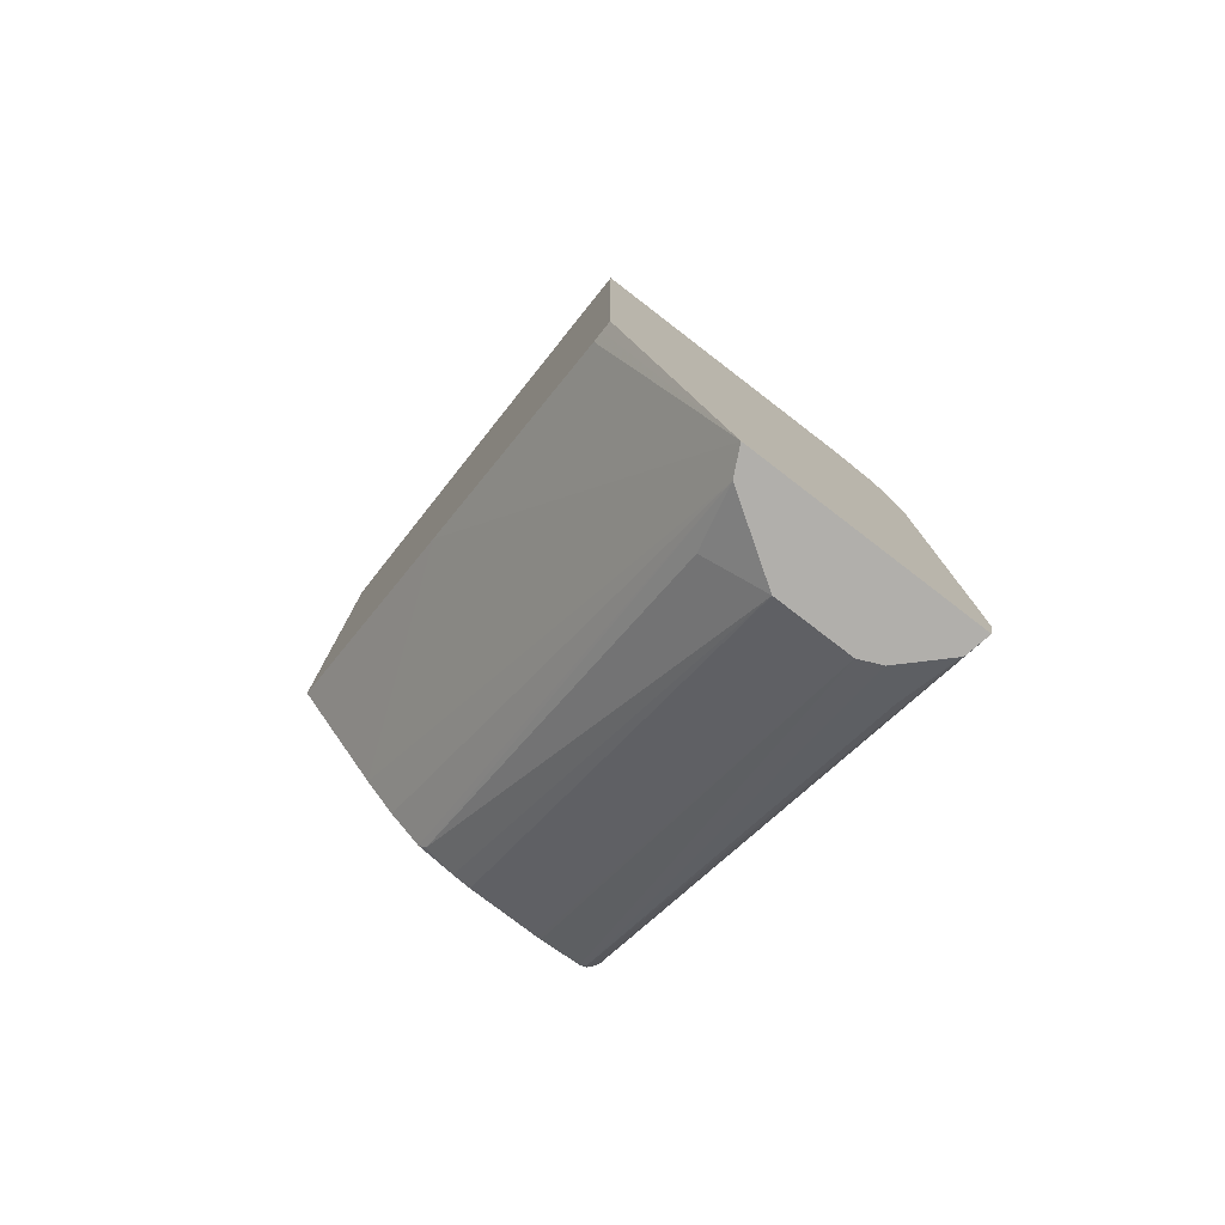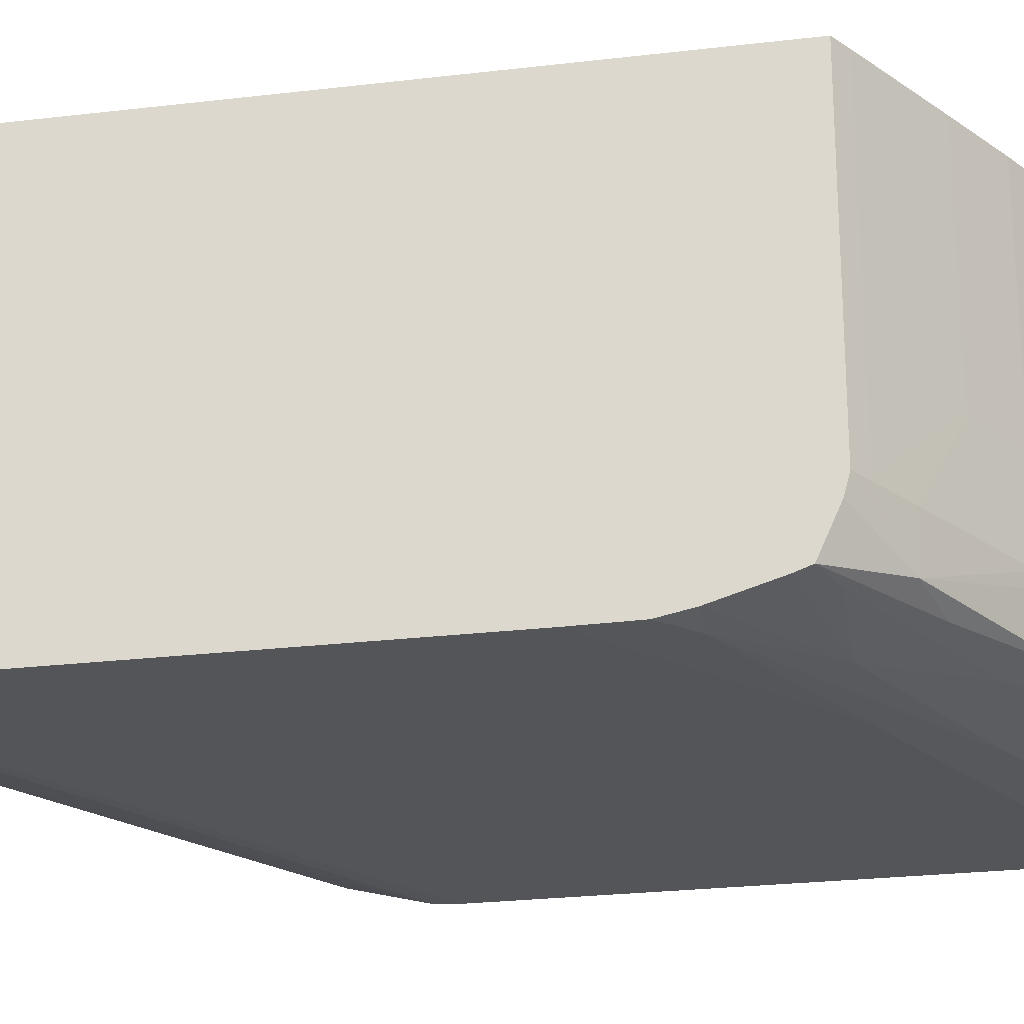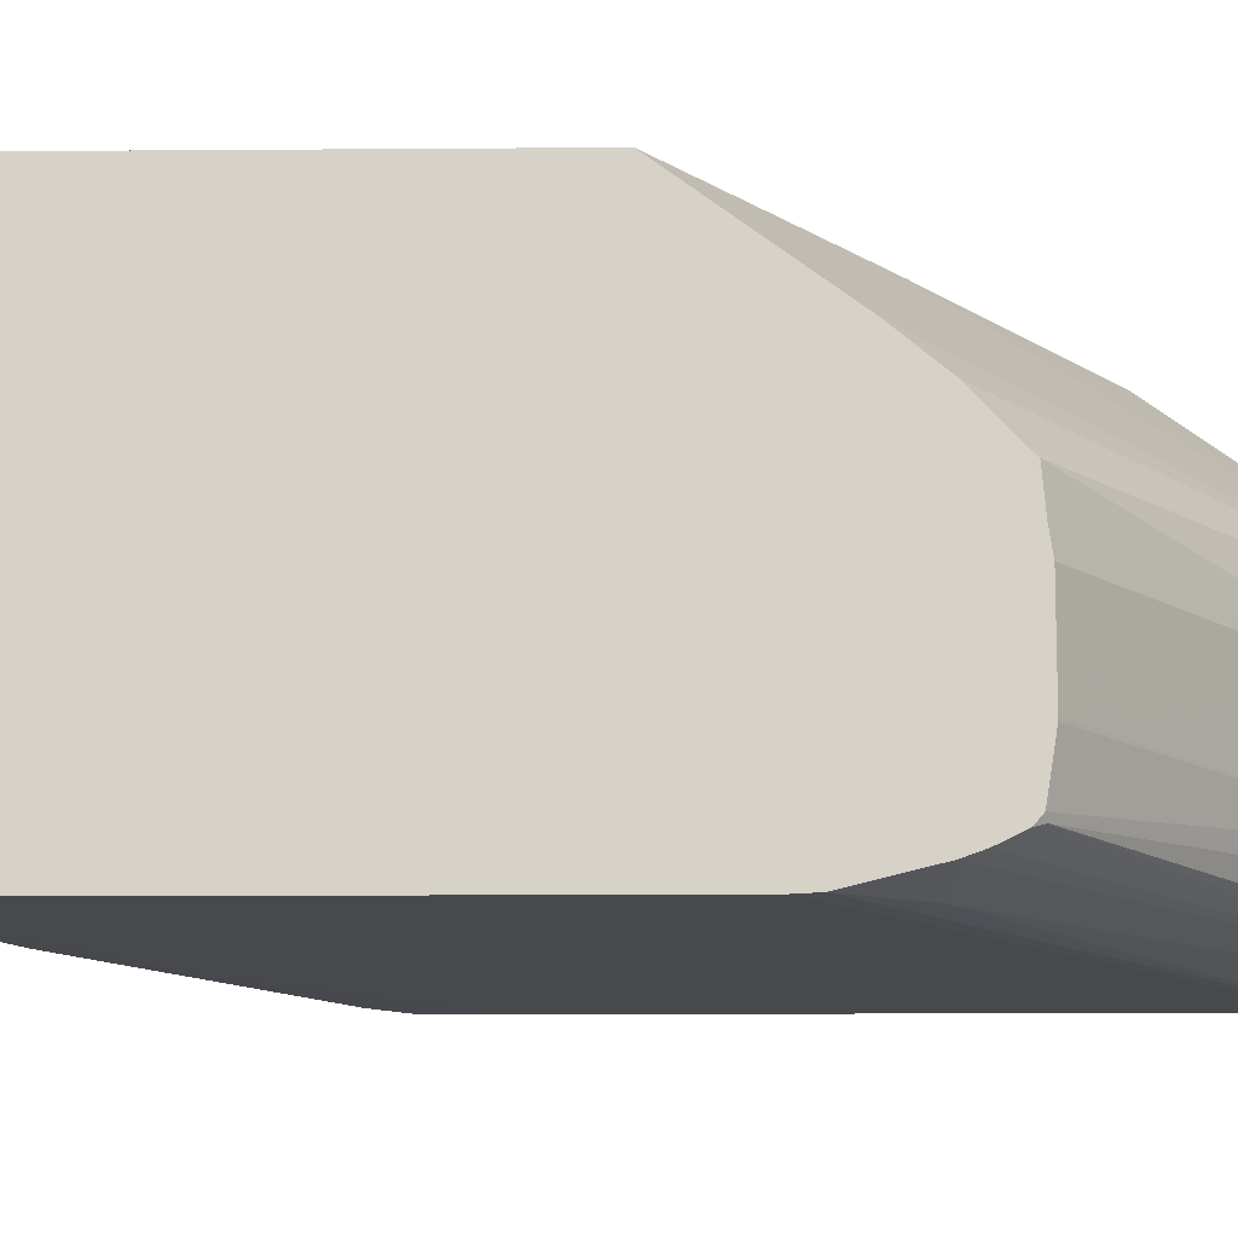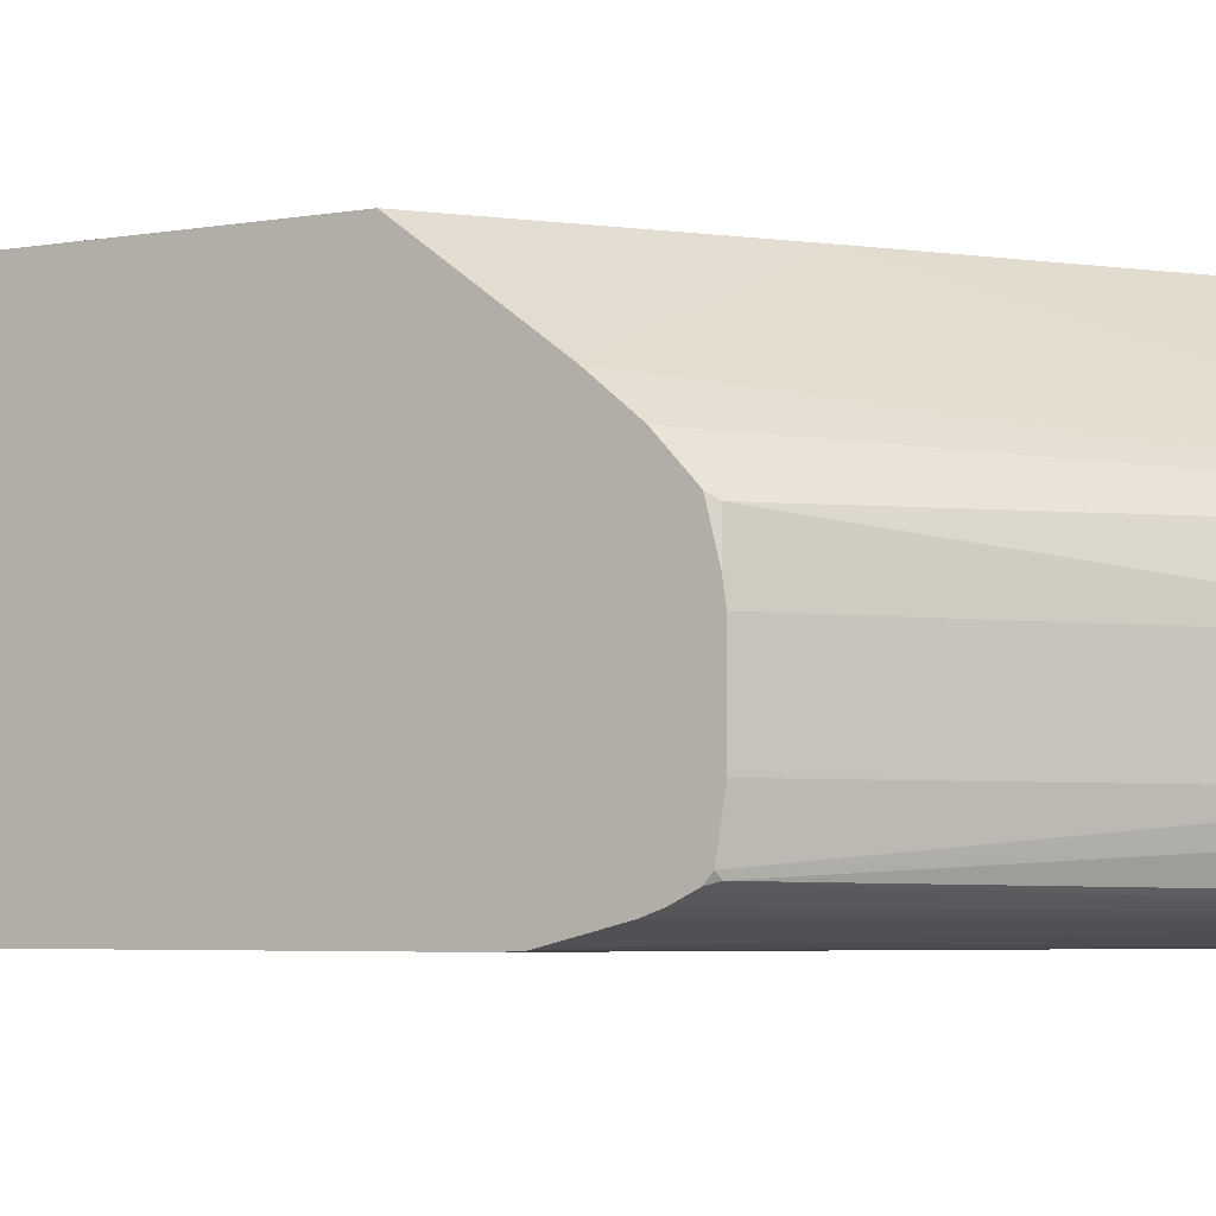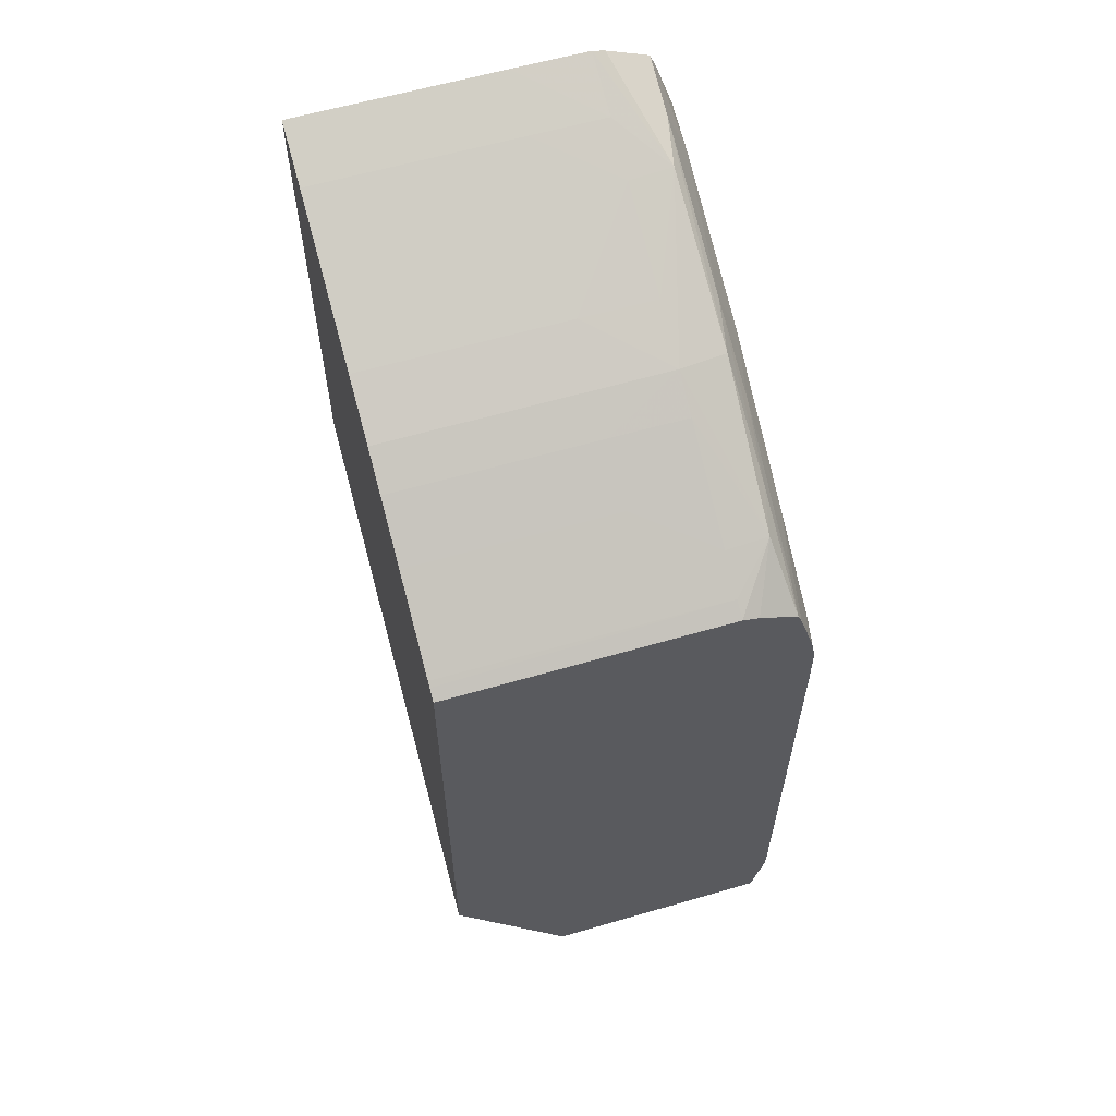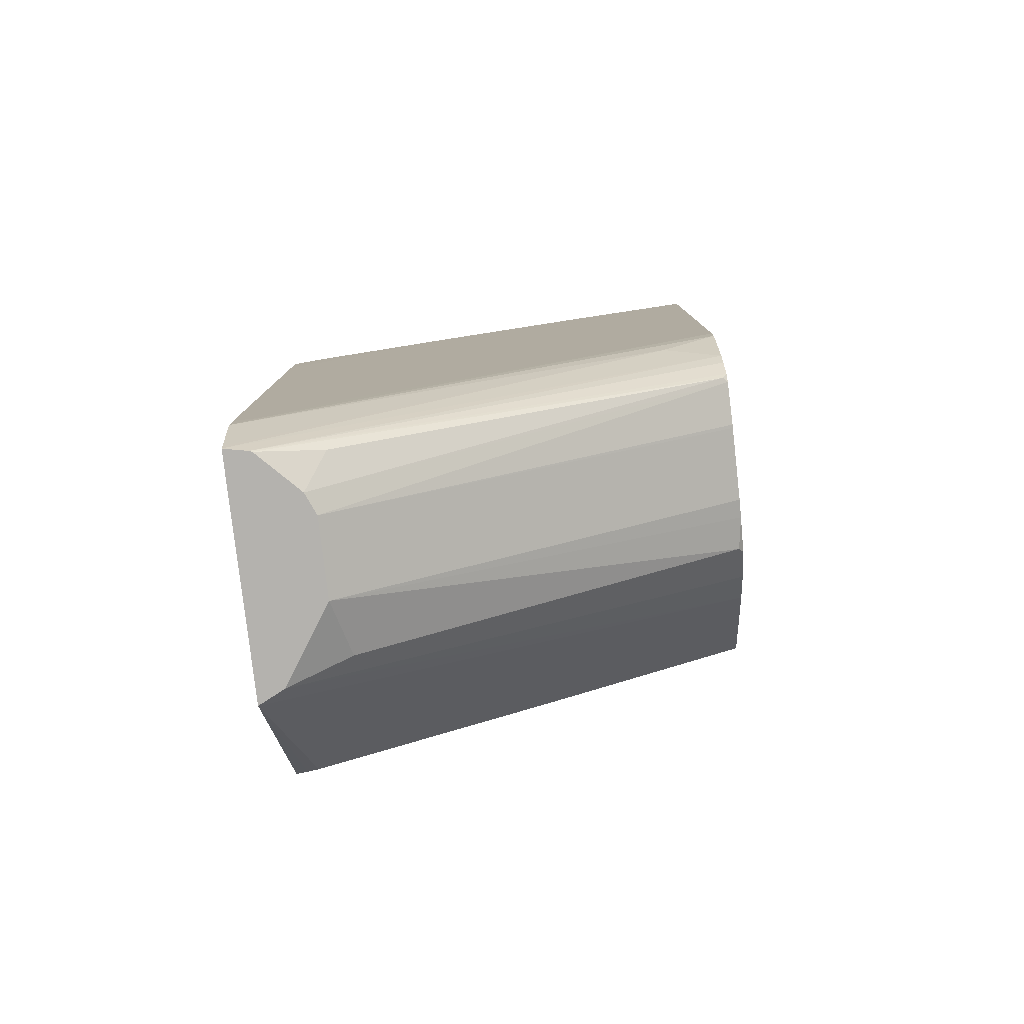
<metadata>
{"format":"obj","ext":"obj","renderer":"f3d","projection":"perspective","resolution":1024,"background":"white","views":[{"elev":-78.2,"azim":52.5,"up":"+Y"},{"elev":-24.7,"azim":101.1,"up":"+Z"},{"elev":-12.3,"azim":-88.9,"up":"+Z"},{"elev":-4.2,"azim":-58.2,"up":"+Z"},{"elev":60.8,"azim":73.5,"up":"+Y"},{"elev":-79.8,"azim":-173.5,"up":"+Y"}]}
</metadata>
<code>
v 0.01209 0.02283 -0.05012
v 0.01209 0.02283 -0.04928
v 0.01209 0.02283 -0.05016
v 0.0166 0.01981 -0.05016
v 0.01659 0.01981 -0.04928
v 0.01209 0.02287 -0.04906
v 0.01209 0.02291 -0.05064
v 0.0167 0.01981 -0.0504
v 0.01716 0.01981 -0.04842
v 0.01645 0.02013 -0.04861
v 0.01215 0.02289 -0.04869
v 0.01209 0.02298 -0.04863
v 0.01209 0.02299 -0.05073
v 0.01215 0.02289 -0.0507
v 0.01645 0.02013 -0.05076
v 0.01716 0.01981 -0.05087
v 0.01745 0.01981 -0.04827
v 0.01209 0.02375 -0.0479
v 0.01209 0.02332 -0.04825
v 0.01209 0.02321 -0.05084
v 0.01719 0.01981 -0.05088
v 0.01745 0.01981 -0.05093
v 0.01745 0.02174 -0.04692
v 0.01733 0.02178 -0.04692
v 0.01721 0.02183 -0.04692
v 0.01458 0.02348 -0.04692
v 0.01209 0.0251 -0.04692
v 0.01209 0.02339 -0.0509
v 0.01745 0.01988 -0.05095
v 0.01276 0.02342 -0.05104
v 0.01745 0.02794 -0.04692
v 0.01209 0.03066 -0.04692
v 0.01209 0.02408 -0.05107
v 0.01745 0.02048 -0.05108
v 0.01745 0.02794 -0.05016
v 0.01732 0.02802 -0.04692
v 0.01276 0.03038 -0.04692
v 0.01209 0.03066 -0.04928
v 0.01209 0.0243 -0.05108
v 0.01716 0.02078 -0.05108
v 0.01745 0.02078 -0.05108
v 0.01745 0.02789 -0.05035
v 0.01679 0.0283 -0.05065
v 0.01726 0.02806 -0.05016
v 0.01726 0.02806 -0.04692
v 0.01276 0.03038 -0.04928
v 0.01368 0.02996 -0.04692
v 0.01276 0.03038 -0.05016
v 0.01209 0.03065 -0.05016
v 0.01628 0.02166 -0.05108
v 0.01209 0.02936 -0.05108
v 0.01745 0.02136 -0.05108
v 0.01745 0.02769 -0.05078
v 0.01628 0.02844 -0.05076
v 0.01511 0.02922 -0.0507
v 0.01519 0.02926 -0.05016
v 0.01563 0.02901 -0.05016
v 0.01682 0.02832 -0.05016
v 0.01628 0.02864 -0.04928
v 0.01628 0.02864 -0.04692
v 0.01338 0.0301 -0.05016
v 0.01452 0.02958 -0.04692
v 0.01452 0.02958 -0.04928
v 0.01332 0.03007 -0.05067
v 0.01209 0.03061 -0.0503
v 0.01209 0.02958 -0.05107
v 0.01364 0.0287 -0.05108
v 0.01745 0.02606 -0.05108
v 0.01745 0.02754 -0.05084
v 0.01711 0.02783 -0.05082
v 0.0154 0.02873 -0.05085
v 0.01452 0.02935 -0.05079
v 0.01276 0.0302 -0.05077
v 0.01452 0.02957 -0.05016
v 0.01473 0.02948 -0.04692
v 0.01519 0.02926 -0.04692
v 0.01549 0.0291 -0.04692
v 0.01563 0.02902 -0.04928
v 0.01563 0.02902 -0.04692
v 0.01209 0.03039 -0.05079
v 0.01452 0.0287 -0.05104
v 0.01209 0.0302 -0.05086
v 0.01276 0.02958 -0.05102
v 0.0154 0.02782 -0.05108
v 0.01745 0.02664 -0.05108
v 0.01745 0.02696 -0.05101
v 0.01628 0.02782 -0.051
v 0.01716 0.02694 -0.05107
f 1 2 6
f 1 6 12
f 1 12 19
f 1 19 18
f 1 18 27
f 1 27 32
f 1 32 38
f 1 38 49
f 1 49 65
f 1 65 80
f 1 80 82
f 1 82 66
f 1 66 51
f 1 51 39
f 1 39 33
f 1 33 28
f 1 28 20
f 1 20 13
f 1 13 7
f 1 7 3
f 1 3 4
f 1 4 5
f 1 5 2
f 2 5 6
f 3 7 4
f 4 8 16
f 4 16 21
f 4 21 22
f 4 22 17
f 4 17 9
f 4 9 5
f 4 7 8
f 5 9 10
f 5 10 11
f 5 11 6
f 6 11 12
f 7 13 14
f 7 14 8
f 8 15 16
f 8 14 15
f 9 17 18
f 9 18 19
f 9 19 12
f 9 12 11
f 9 11 10
f 13 20 21
f 13 21 14
f 14 21 16
f 14 16 15
f 17 22 29
f 17 29 34
f 17 34 41
f 17 41 52
f 17 52 68
f 17 68 85
f 17 85 86
f 17 86 69
f 17 69 53
f 17 53 42
f 17 42 35
f 17 35 31
f 17 31 23
f 17 23 24
f 17 24 25
f 17 25 26
f 17 26 18
f 18 26 27
f 20 28 21
f 21 28 22
f 22 28 30
f 22 30 29
f 23 31 36
f 23 36 45
f 23 45 60
f 23 60 79
f 23 79 77
f 23 77 76
f 23 76 75
f 23 75 62
f 23 62 47
f 23 47 37
f 23 37 32
f 23 32 27
f 23 27 26
f 23 26 25
f 23 25 24
f 28 33 30
f 29 30 34
f 30 33 34
f 31 35 36
f 32 37 46
f 32 46 38
f 33 39 34
f 34 40 41
f 34 39 40
f 35 42 43
f 35 43 44
f 35 44 36
f 36 44 45
f 37 47 46
f 38 46 48
f 38 48 49
f 39 50 40
f 39 51 67
f 39 67 84
f 39 84 68
f 39 68 52
f 39 52 50
f 40 50 52
f 40 52 41
f 42 53 43
f 43 53 54
f 43 54 55
f 43 55 56
f 43 56 57
f 43 57 58
f 43 58 44
f 44 58 59
f 44 59 60
f 44 60 45
f 46 47 61
f 46 61 48
f 47 62 63
f 47 63 61
f 48 61 64
f 48 64 49
f 49 64 65
f 51 66 67
f 53 69 70
f 53 70 54
f 54 71 72
f 54 72 55
f 54 70 71
f 55 72 73
f 55 73 64
f 55 64 56
f 56 64 74
f 56 74 63
f 56 63 75
f 56 75 76
f 56 76 77
f 56 77 78
f 56 78 57
f 57 78 58
f 58 78 59
f 59 78 79
f 59 79 60
f 61 63 74
f 61 74 64
f 62 75 63
f 64 73 65
f 65 73 80
f 66 81 67
f 66 82 83
f 66 83 81
f 67 81 84
f 68 84 85
f 69 86 87
f 69 87 70
f 70 87 71
f 71 87 81
f 71 81 72
f 72 81 83
f 72 83 73
f 73 83 80
f 77 79 78
f 80 83 82
f 81 87 88
f 81 88 84
f 84 88 85
f 85 88 86
f 86 88 87

</code>
